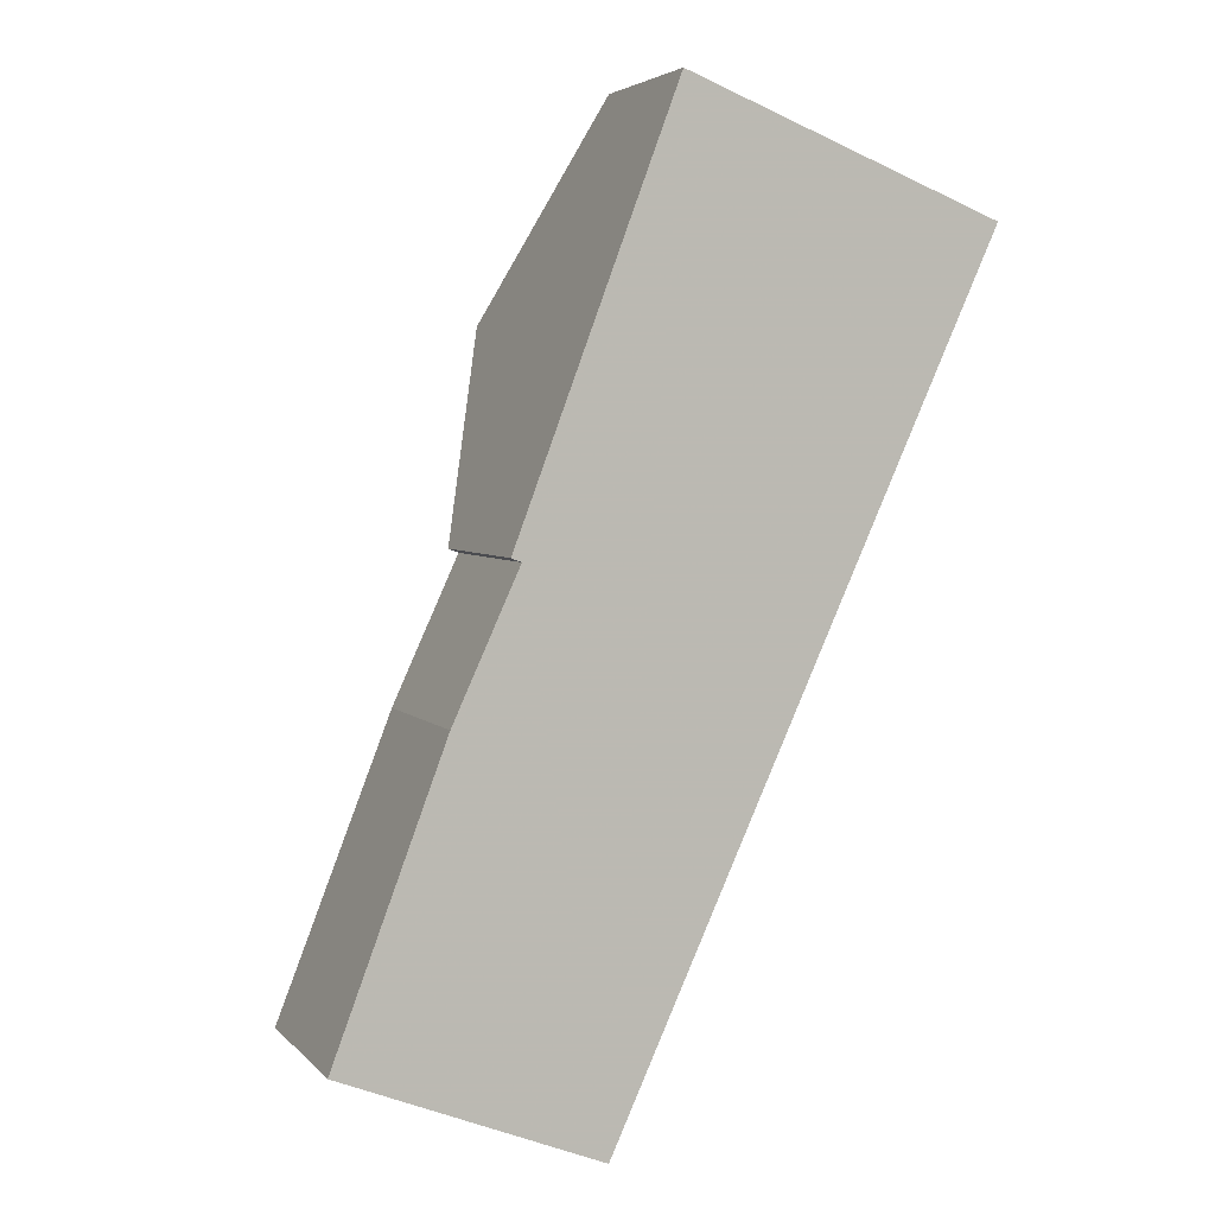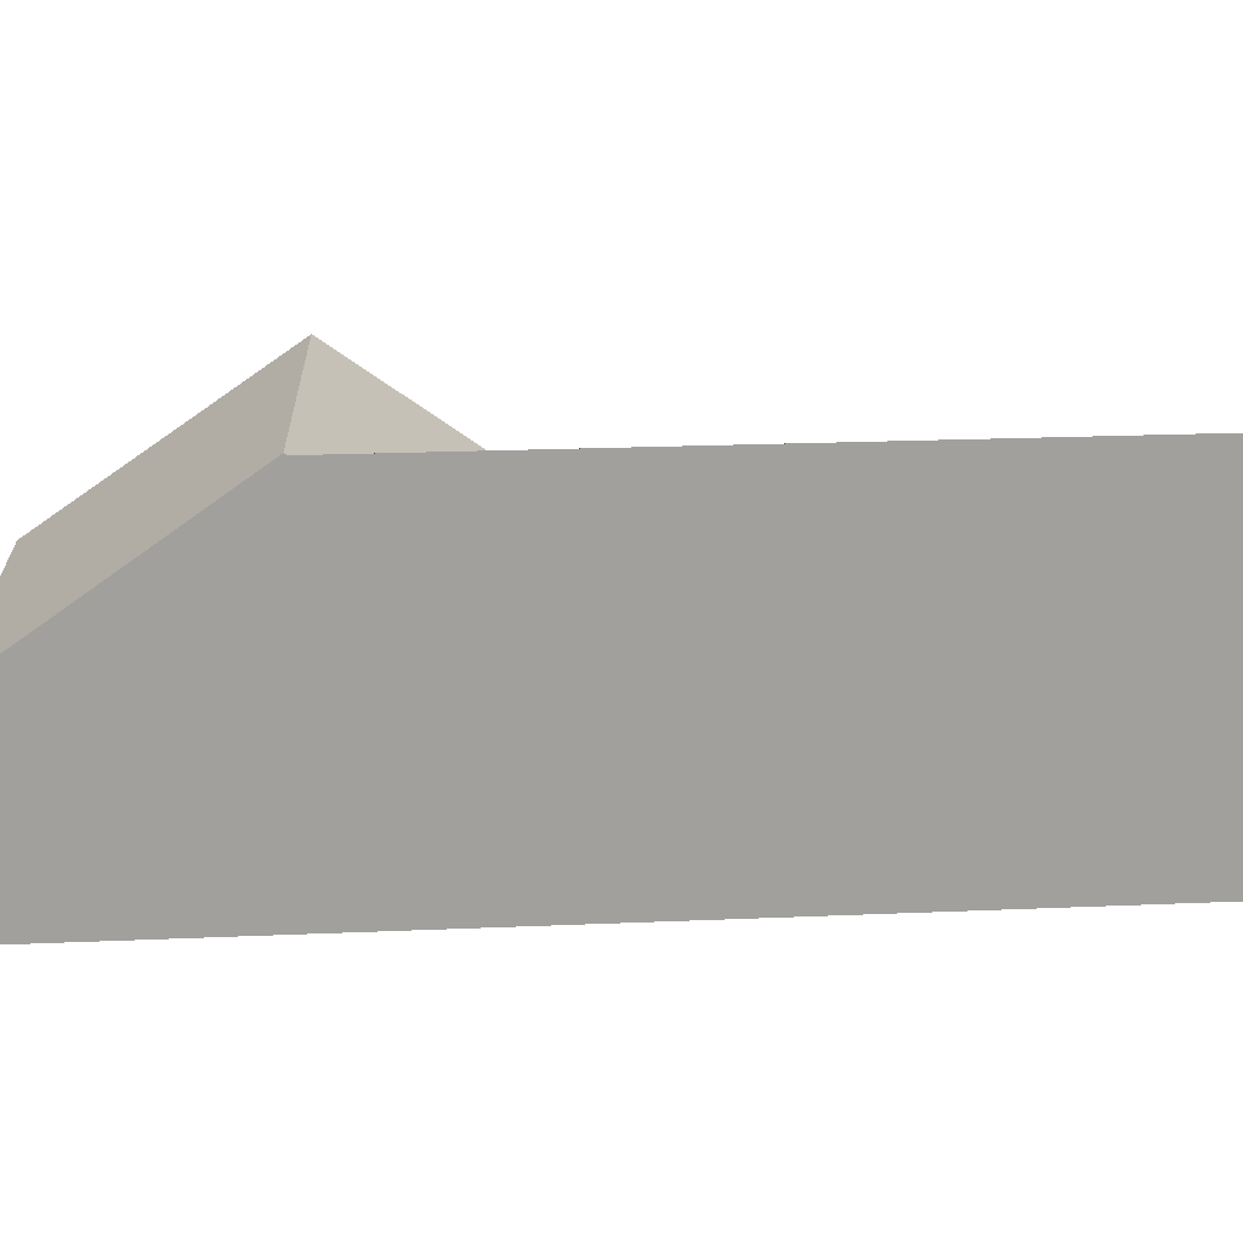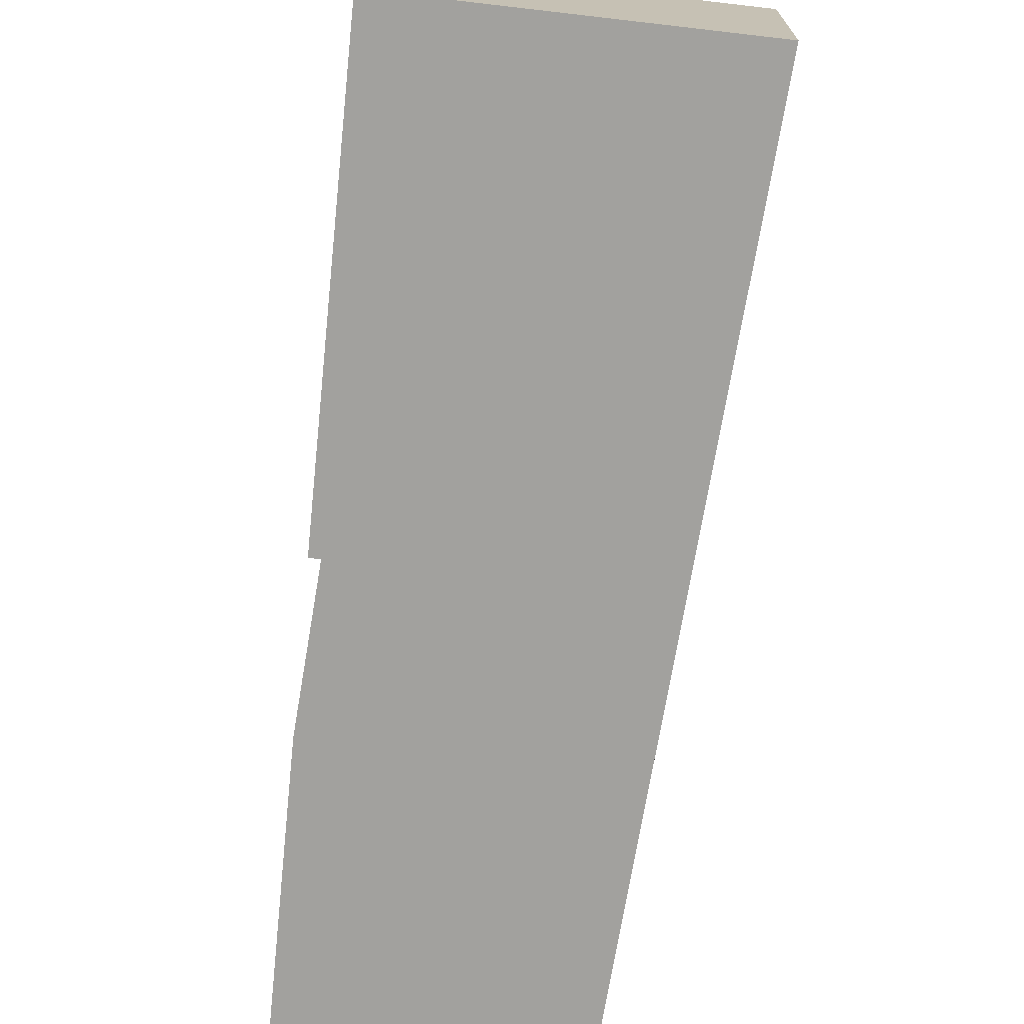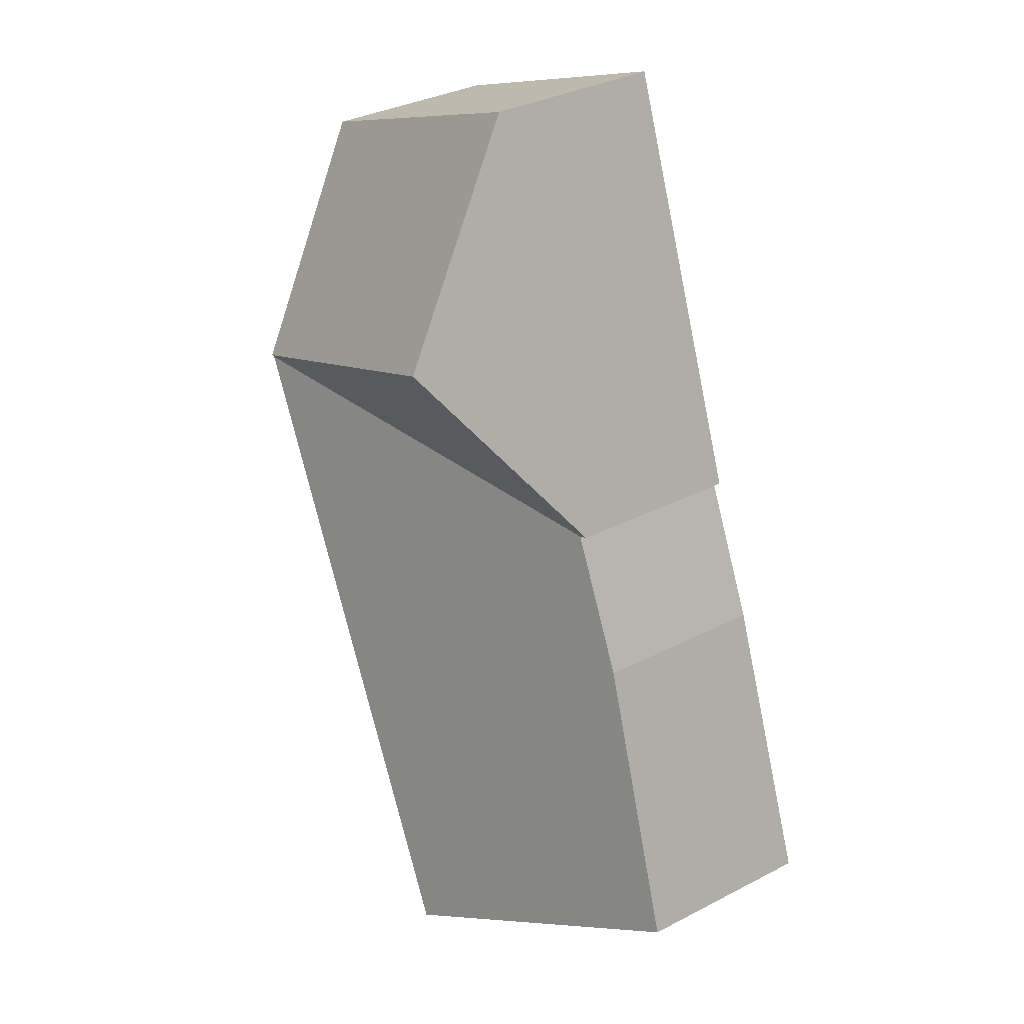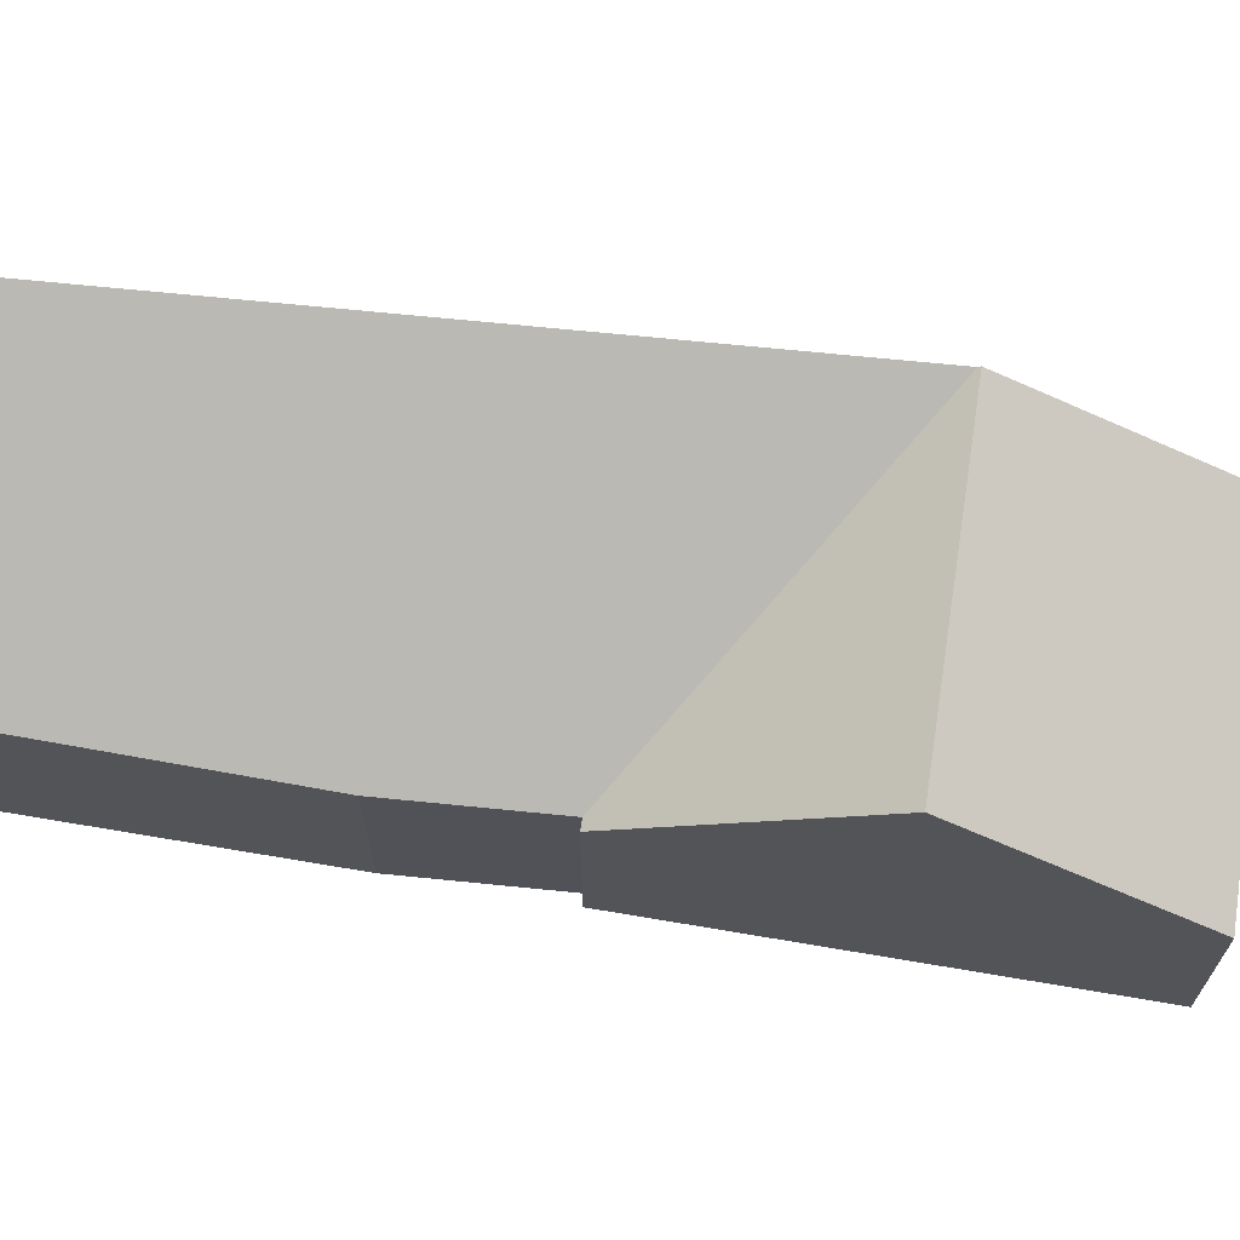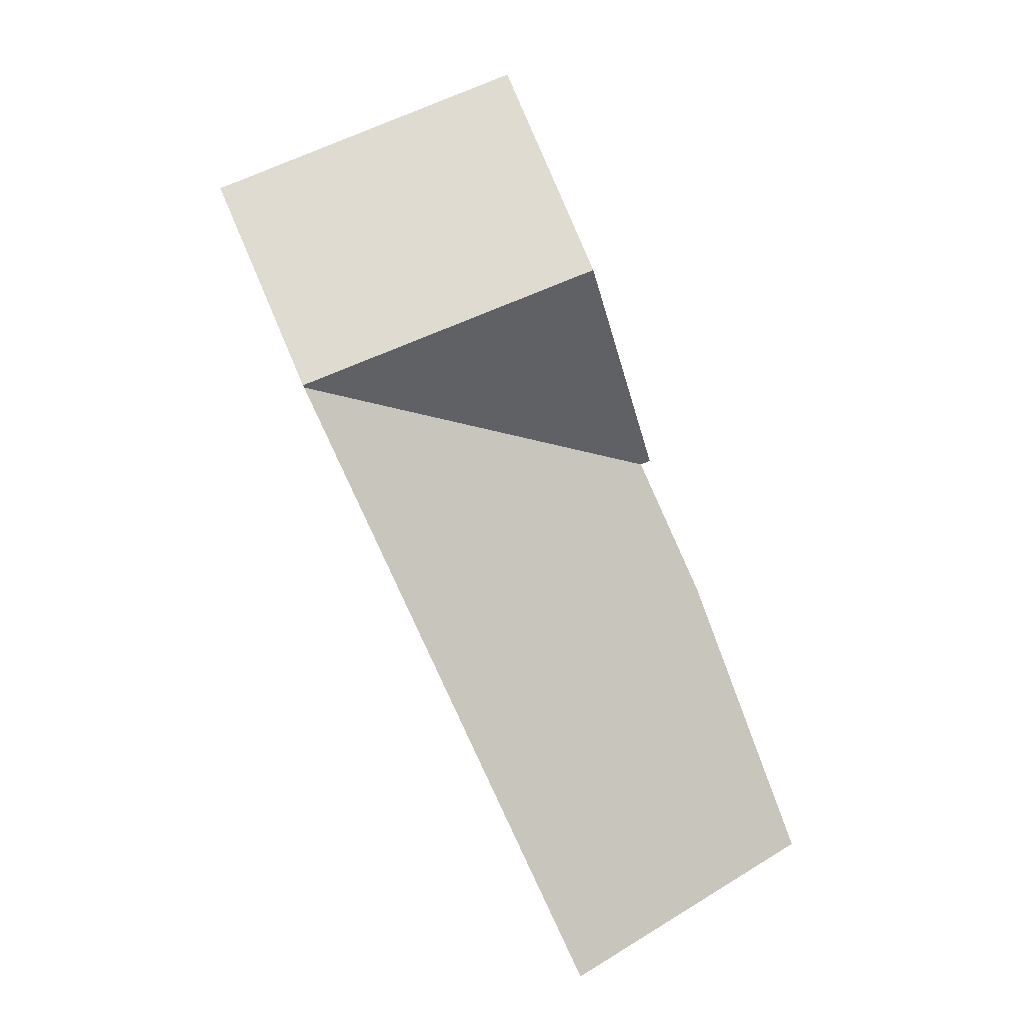
<metadata>
{"format":"obj","ext":"obj","renderer":"f3d","projection":"perspective","resolution":1024,"background":"white","views":[{"elev":4.1,"azim":-20.9,"up":"+Z"},{"elev":18.8,"azim":109.6,"up":"+Y"},{"elev":-72.1,"azim":14.9,"up":"+Y"},{"elev":34.4,"azim":-124.7,"up":"+Z"},{"elev":68.4,"azim":-59.7,"up":"+Y"},{"elev":6.6,"azim":176.7,"up":"+Z"}]}
</metadata>
<code>
v 3.227 -0.07946 4.239
v 3.204 -0.07711 4.179
v 3.204 -0.117 4.179
v 3.227 -0.117 4.239
v 3.24 -0.07946 4.269
v 3.24 -0.117 4.269
v 3.238 -0.07946 4.27
v 3.24 -0.07946 4.269
v 3.24 -0.117 4.269
v 3.238 -0.117 4.27
v 3.255 -0.04672 4.313
v 3.238 -0.07946 4.27
v 3.238 -0.117 4.27
v 3.271 -0.117 4.357
v 3.271 -0.07946 4.357
v 3.316 -0.04674 4.289
v 3.316 -0.04711 4.289
v 3.316 -0.04711 4.289
v 3.257 -0.04705 4.158
v 3.204 -0.07711 4.179
v 3.227 -0.07946 4.239
v 3.24 -0.07946 4.269
v 3.204 -0.07711 4.179
v 3.257 -0.04705 4.158
v 3.257 -0.117 4.158
v 3.204 -0.117 4.179
v 3.24 -0.117 4.269
v 3.227 -0.117 4.239
v 3.204 -0.117 4.179
v 3.257 -0.117 4.158
v 3.271 -0.117 4.357
v 3.238 -0.117 4.27
v 3.336 -0.117 4.332
v 3.336 -0.07946 4.332
v 3.271 -0.07946 4.357
v 3.271 -0.117 4.357
v 3.336 -0.117 4.332
v 3.316 -0.04711 4.289
v 3.316 -0.04674 4.289
v 3.336 -0.07946 4.332
v 3.257 -0.04705 4.158
v 3.257 -0.117 4.158
v 3.336 -0.117 4.332
f 1 2 3
f 1 3 4
f 5 1 4
f 5 4 6
f 7 8 9
f 7 9 10
f 11 12 13
f 11 13 14
f 11 14 15
f 16 17 5
f 16 5 7
f 16 7 11
f 18 19 20
f 18 20 21
f 18 21 8
f 23 24 25
f 23 25 26
f 27 28 29
f 27 29 30
f 31 32 27
f 31 27 30
f 33 31 30
f 34 35 36
f 34 36 37
f 34 16 11
f 34 11 15
f 38 39 40
f 41 38 40
f 42 41 40
f 42 40 43

</code>
